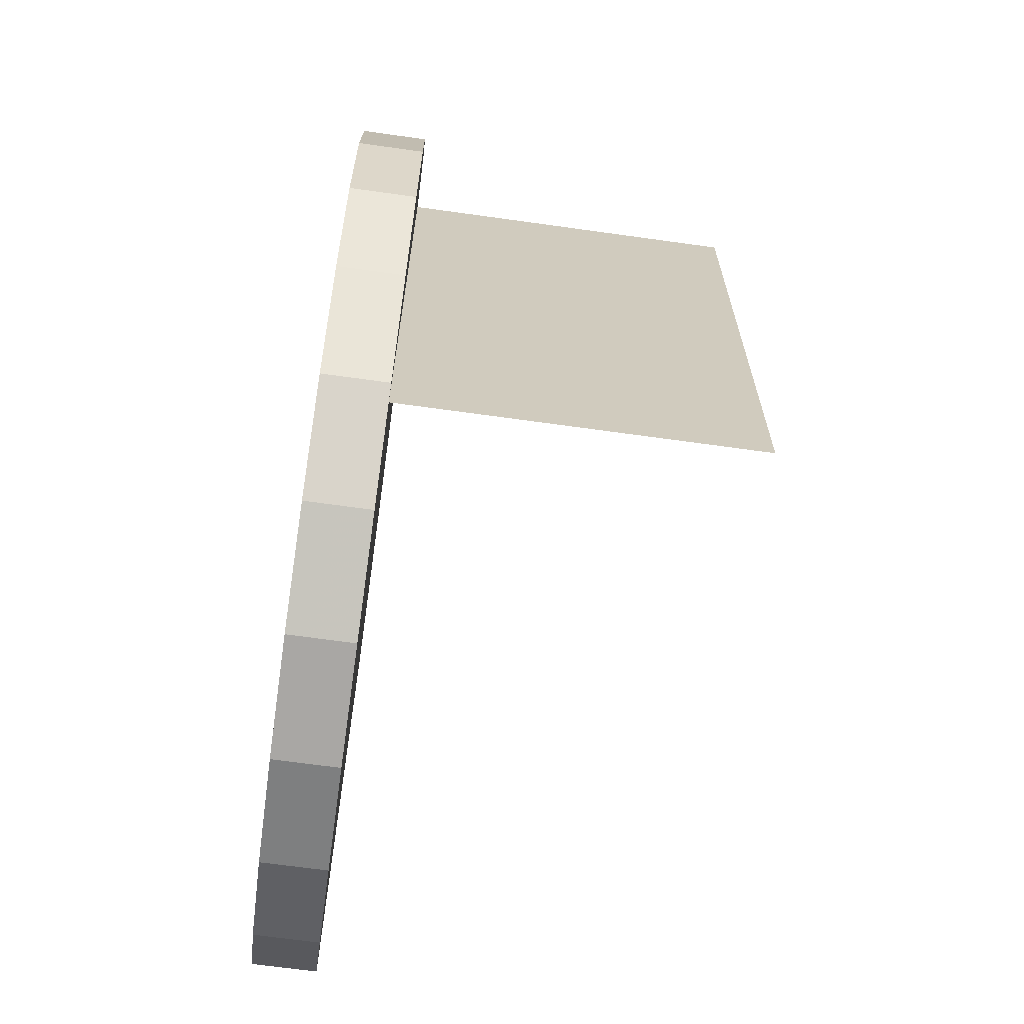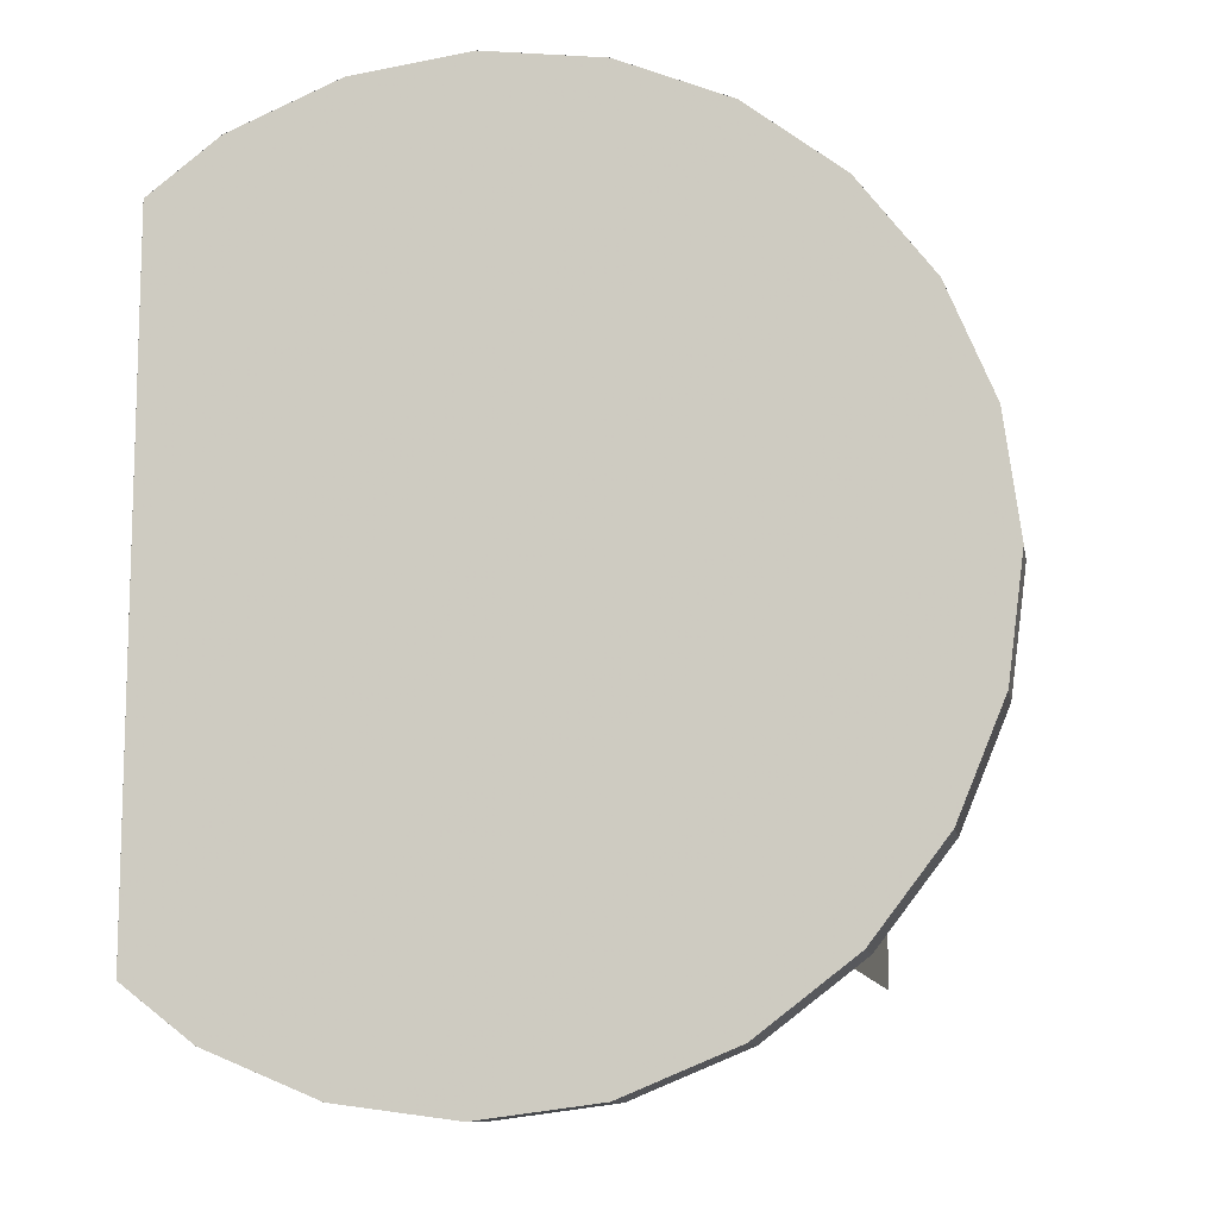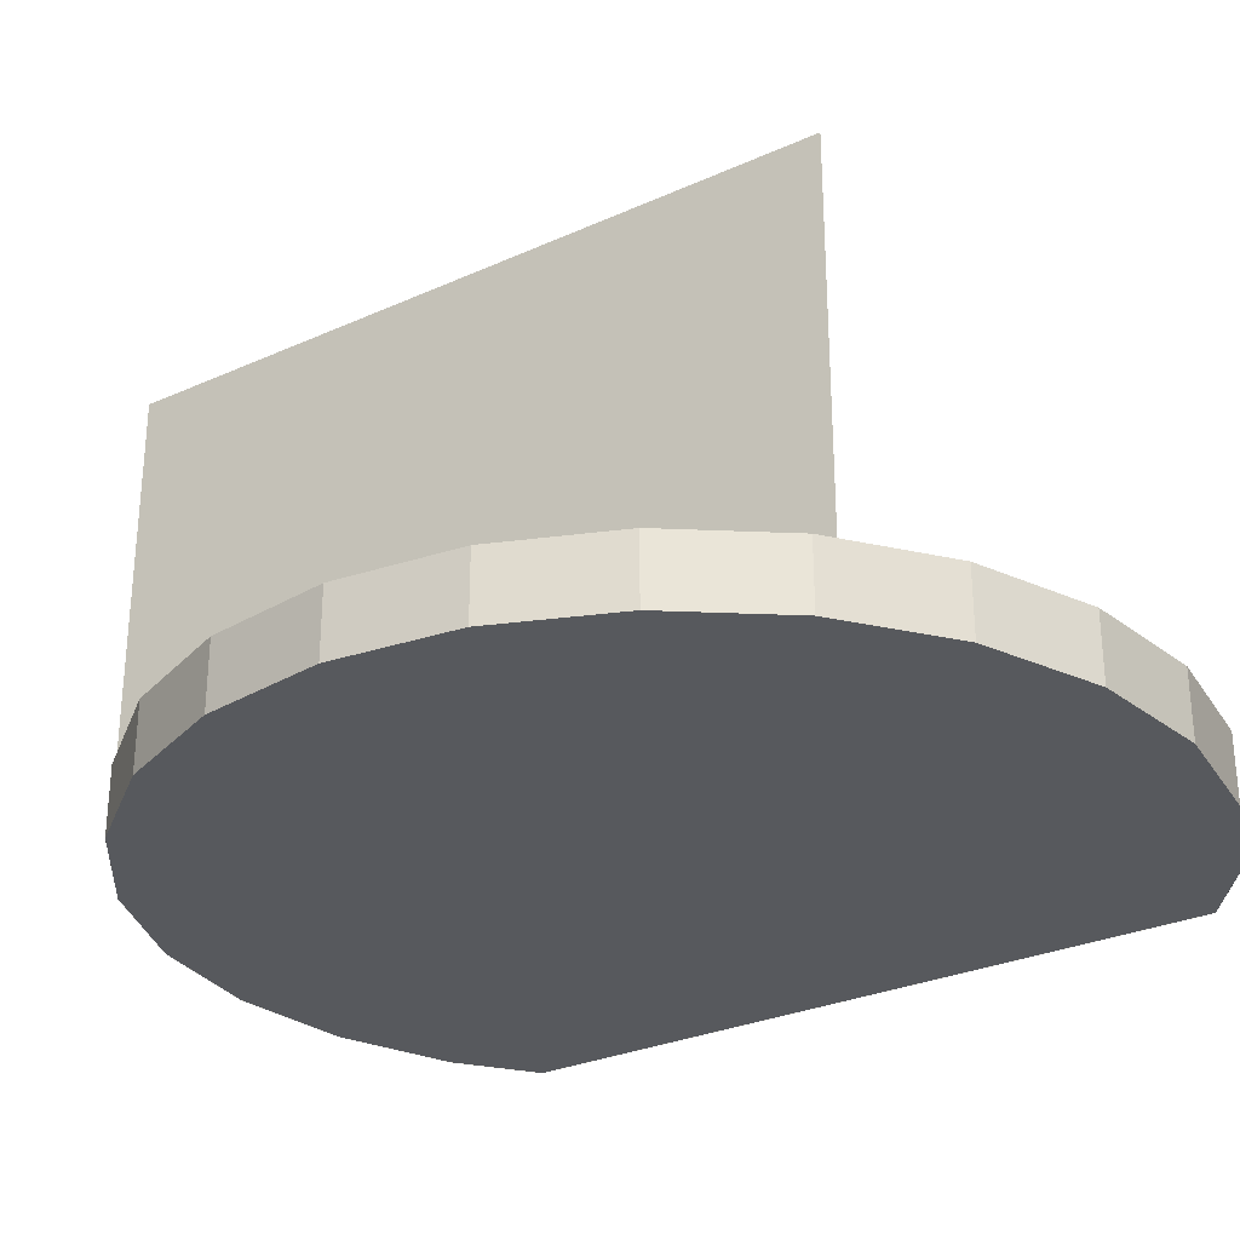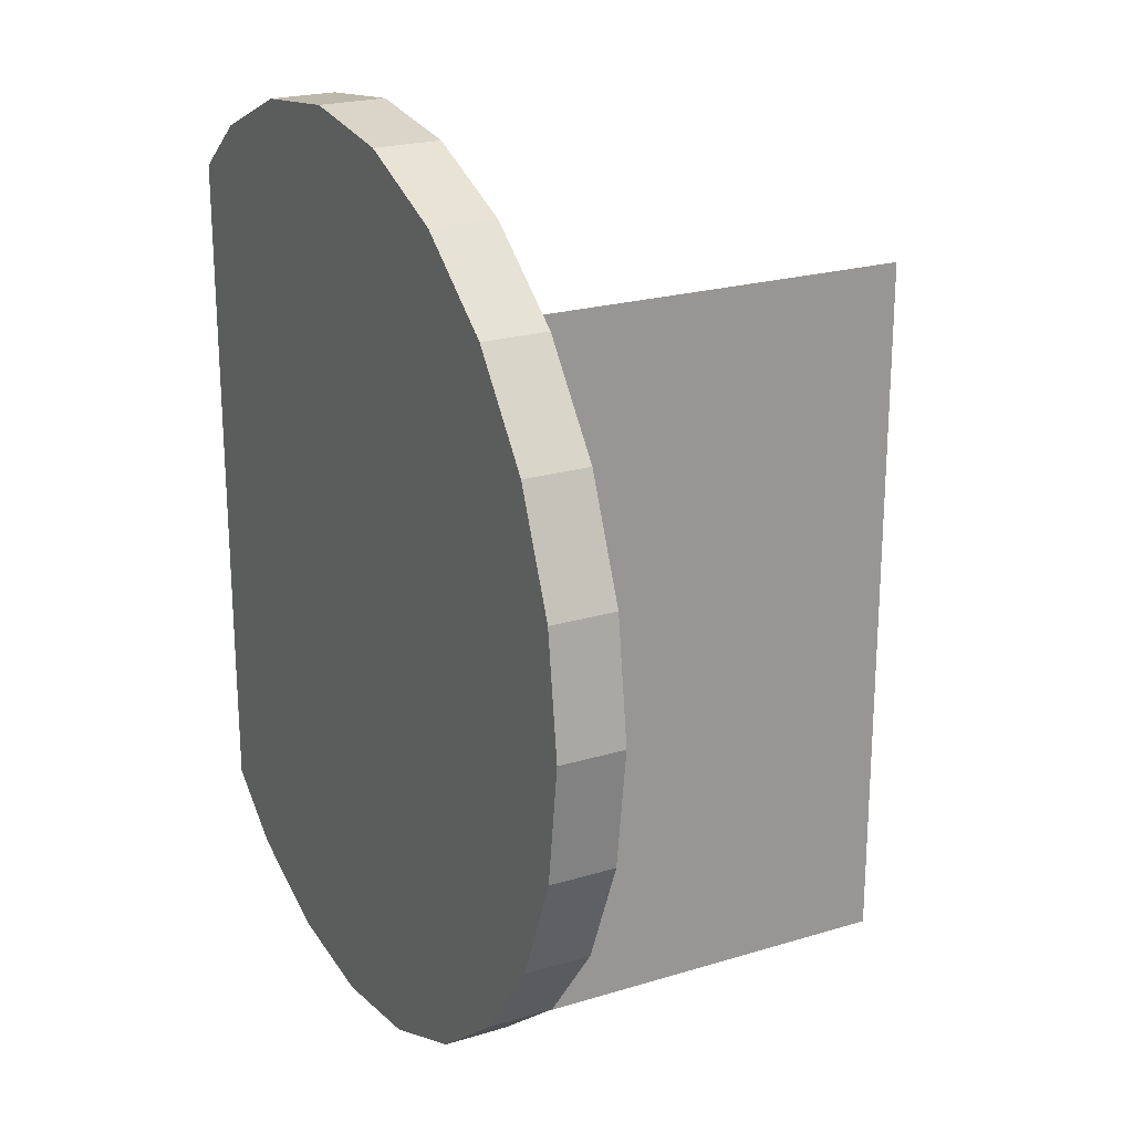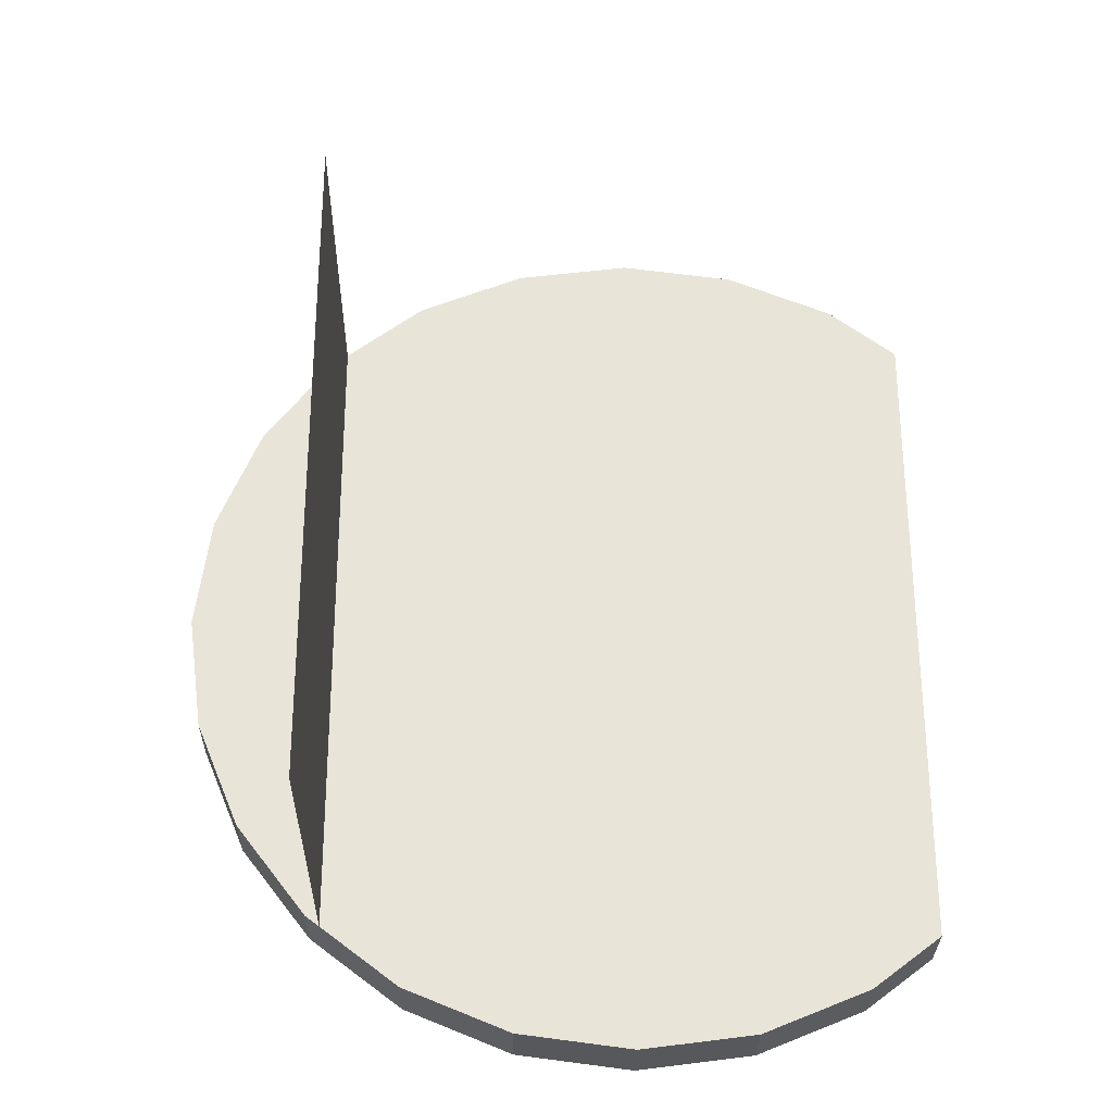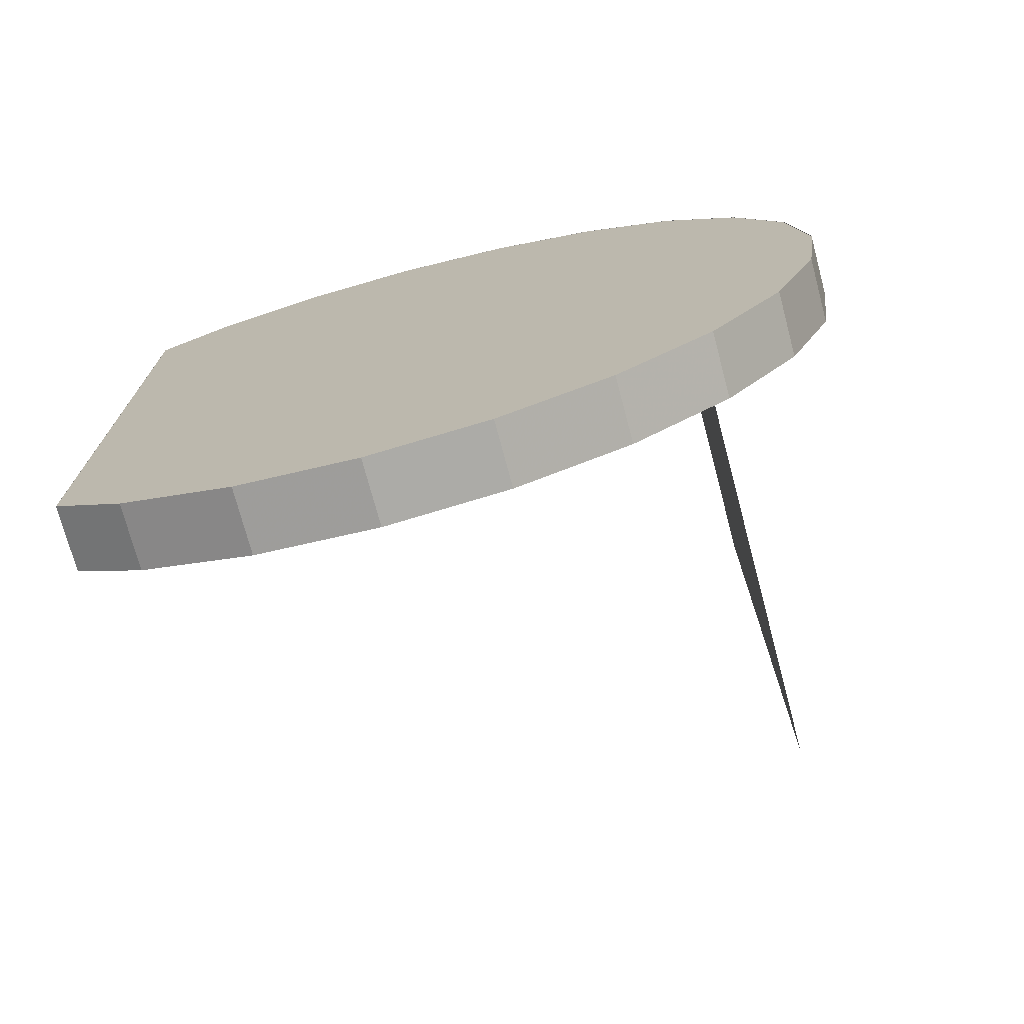
<metadata>
{"format":"obj","ext":"obj","renderer":"f3d","projection":"perspective","resolution":1024,"background":"white","views":[{"elev":-67.2,"azim":82.0,"up":"+Z"},{"elev":-11.0,"azim":10.4,"up":"+Z"},{"elev":-29.0,"azim":123.8,"up":"+Y"},{"elev":22.1,"azim":62.1,"up":"+Z"},{"elev":-29.3,"azim":179.3,"up":"+Z"},{"elev":-73.8,"azim":14.9,"up":"+Z"}]}
</metadata>
<code>
g waterfall
v 17.47 1.244 22.27
v 17.46 1.244 -22.59
v 17.46 26.02 -22.59
v 17.47 26.02 22.27
f 1 2 3 4
g bottom
v 12.09 -2.047 -26.72
v -3.258 -2.047 -30.83
v -11.2 -2.047 -29.79
v -18.61 -2.047 -26.72
v 4.688 -2.047 -29.79
v 27.45 -2.047 -0.1309
v 23.33 -2.047 -15.48
v 18.45 -2.047 -21.84
v 26.4 -2.047 -8.077
v 12.09 -2.047 26.46
v 23.33 -2.047 15.22
v 26.4 -2.047 7.816
v 18.45 -2.047 21.58
v -18.61 -2.047 26.46
v -3.258 -2.047 30.57
v 4.688 -2.047 29.53
v -11.2 -2.047 29.53
v -23.37 -2.047 -23.07
v -23.37 -2.047 22.8
f 5 6 7 8
f 18 22 23
f 5 9 6
f 10 11 12 5
f 22 18 14 8
f 18 21 19
f 18 19 20 14
f 10 13 11
f 14 10 5 8
f 14 15 16 10
f 14 17 15
g capL
v 12.09 2.299 -26.72
v -3.258 2.299 -30.83
v -11.2 2.299 -29.79
v -18.61 2.299 -26.72
v 4.688 2.299 -29.79
v 27.45 2.299 -0.1309
v 23.33 2.299 -15.48
v 18.45 2.299 -21.84
v 26.4 2.299 -8.077
v 12.09 2.299 26.46
v 23.33 2.299 15.22
v 26.4 2.299 7.816
v 18.45 2.299 21.58
v -18.61 2.299 26.46
v -3.258 2.299 30.57
v 4.688 2.299 29.53
v -11.2 2.299 29.53
v -23.37 2.299 -23.07
v -23.37 2.299 22.8
f 24 25 26 27
f 37 41 42
f 24 28 25
f 29 30 31 24
f 41 37 33 27
f 37 40 38
f 37 38 39 33
f 29 32 30
f 33 29 24 27
f 33 34 35 29
f 33 36 34
g walls
v -11.2 2.299 29.53
v -18.61 2.299 26.46
v -18.61 -2.054 26.46
v -11.2 -2.054 29.53
v -3.258 2.299 30.57
v -11.2 2.299 29.53
v -11.2 -2.054 29.53
v -3.258 -2.054 30.57
v 4.688 2.299 29.53
v -3.258 2.299 30.57
v -3.258 -2.054 30.57
v 4.688 -2.054 29.53
v 12.09 2.299 26.46
v 4.688 2.299 29.53
v 4.688 -2.054 29.53
v 12.09 -2.054 26.46
v 18.45 2.299 21.58
v 12.09 2.299 26.46
v 12.09 -2.054 26.46
v 18.45 -2.054 21.58
v 23.33 2.299 15.22
v 18.45 2.299 21.58
v 18.45 -2.054 21.58
v 23.33 -2.054 15.22
v 26.4 2.299 7.816
v 23.33 2.299 15.22
v 23.33 -2.054 15.22
v 26.4 -2.054 7.816
v 27.45 2.299 -0.1309
v 26.4 2.299 7.816
v 26.4 -2.054 7.816
v 27.45 -2.054 -0.1309
v 26.4 2.299 -8.077
v 27.45 2.299 -0.1309
v 27.45 -2.054 -0.1309
v 26.4 -2.054 -8.077
v 23.33 2.299 -15.48
v 26.4 2.299 -8.077
v 26.4 -2.054 -8.077
v 23.33 -2.054 -15.48
v 18.45 2.299 -21.84
v 23.33 2.299 -15.48
v 23.33 -2.054 -15.48
v 18.45 -2.054 -21.84
v 12.09 2.299 -26.72
v 18.45 2.299 -21.84
v 18.45 -2.054 -21.84
v 12.09 -2.054 -26.72
v 4.688 2.299 -29.79
v 12.09 2.299 -26.72
v 12.09 -2.054 -26.72
v 4.688 -2.054 -29.79
v -3.258 2.299 -30.83
v 4.688 2.299 -29.79
v 4.688 -2.054 -29.79
v -3.258 -2.054 -30.83
v -11.2 2.299 -29.79
v -3.258 2.299 -30.83
v -3.258 -2.054 -30.83
v -11.2 -2.054 -29.79
v -18.61 2.299 -26.72
v -11.2 2.299 -29.79
v -11.2 -2.054 -29.79
v -18.61 -2.054 -26.72
v -23.37 2.299 -23.07
v -18.61 2.299 -26.72
v -18.61 -2.054 -26.72
v -23.37 -2.054 -23.07
v -23.37 2.299 22.8
v -23.37 2.299 -23.07
v -23.37 -2.054 -23.07
v -23.37 -2.054 22.8
v -18.61 2.299 26.46
v -23.37 2.299 22.8
v -23.37 -2.054 22.8
v -18.61 -2.054 26.46
f 43 44 45 46
f 47 48 49 50
f 51 52 53 54
f 55 56 57 58
f 59 60 61 62
f 63 64 65 66
f 67 68 69 70
f 71 72 73 74
f 75 76 77 78
f 79 80 81 82
f 83 84 85 86
f 87 88 89 90
f 91 92 93 94
f 95 96 97 98
f 99 100 101 102
f 103 104 105 106
f 107 108 109 110
f 111 112 113 114
f 115 116 117 118

</code>
